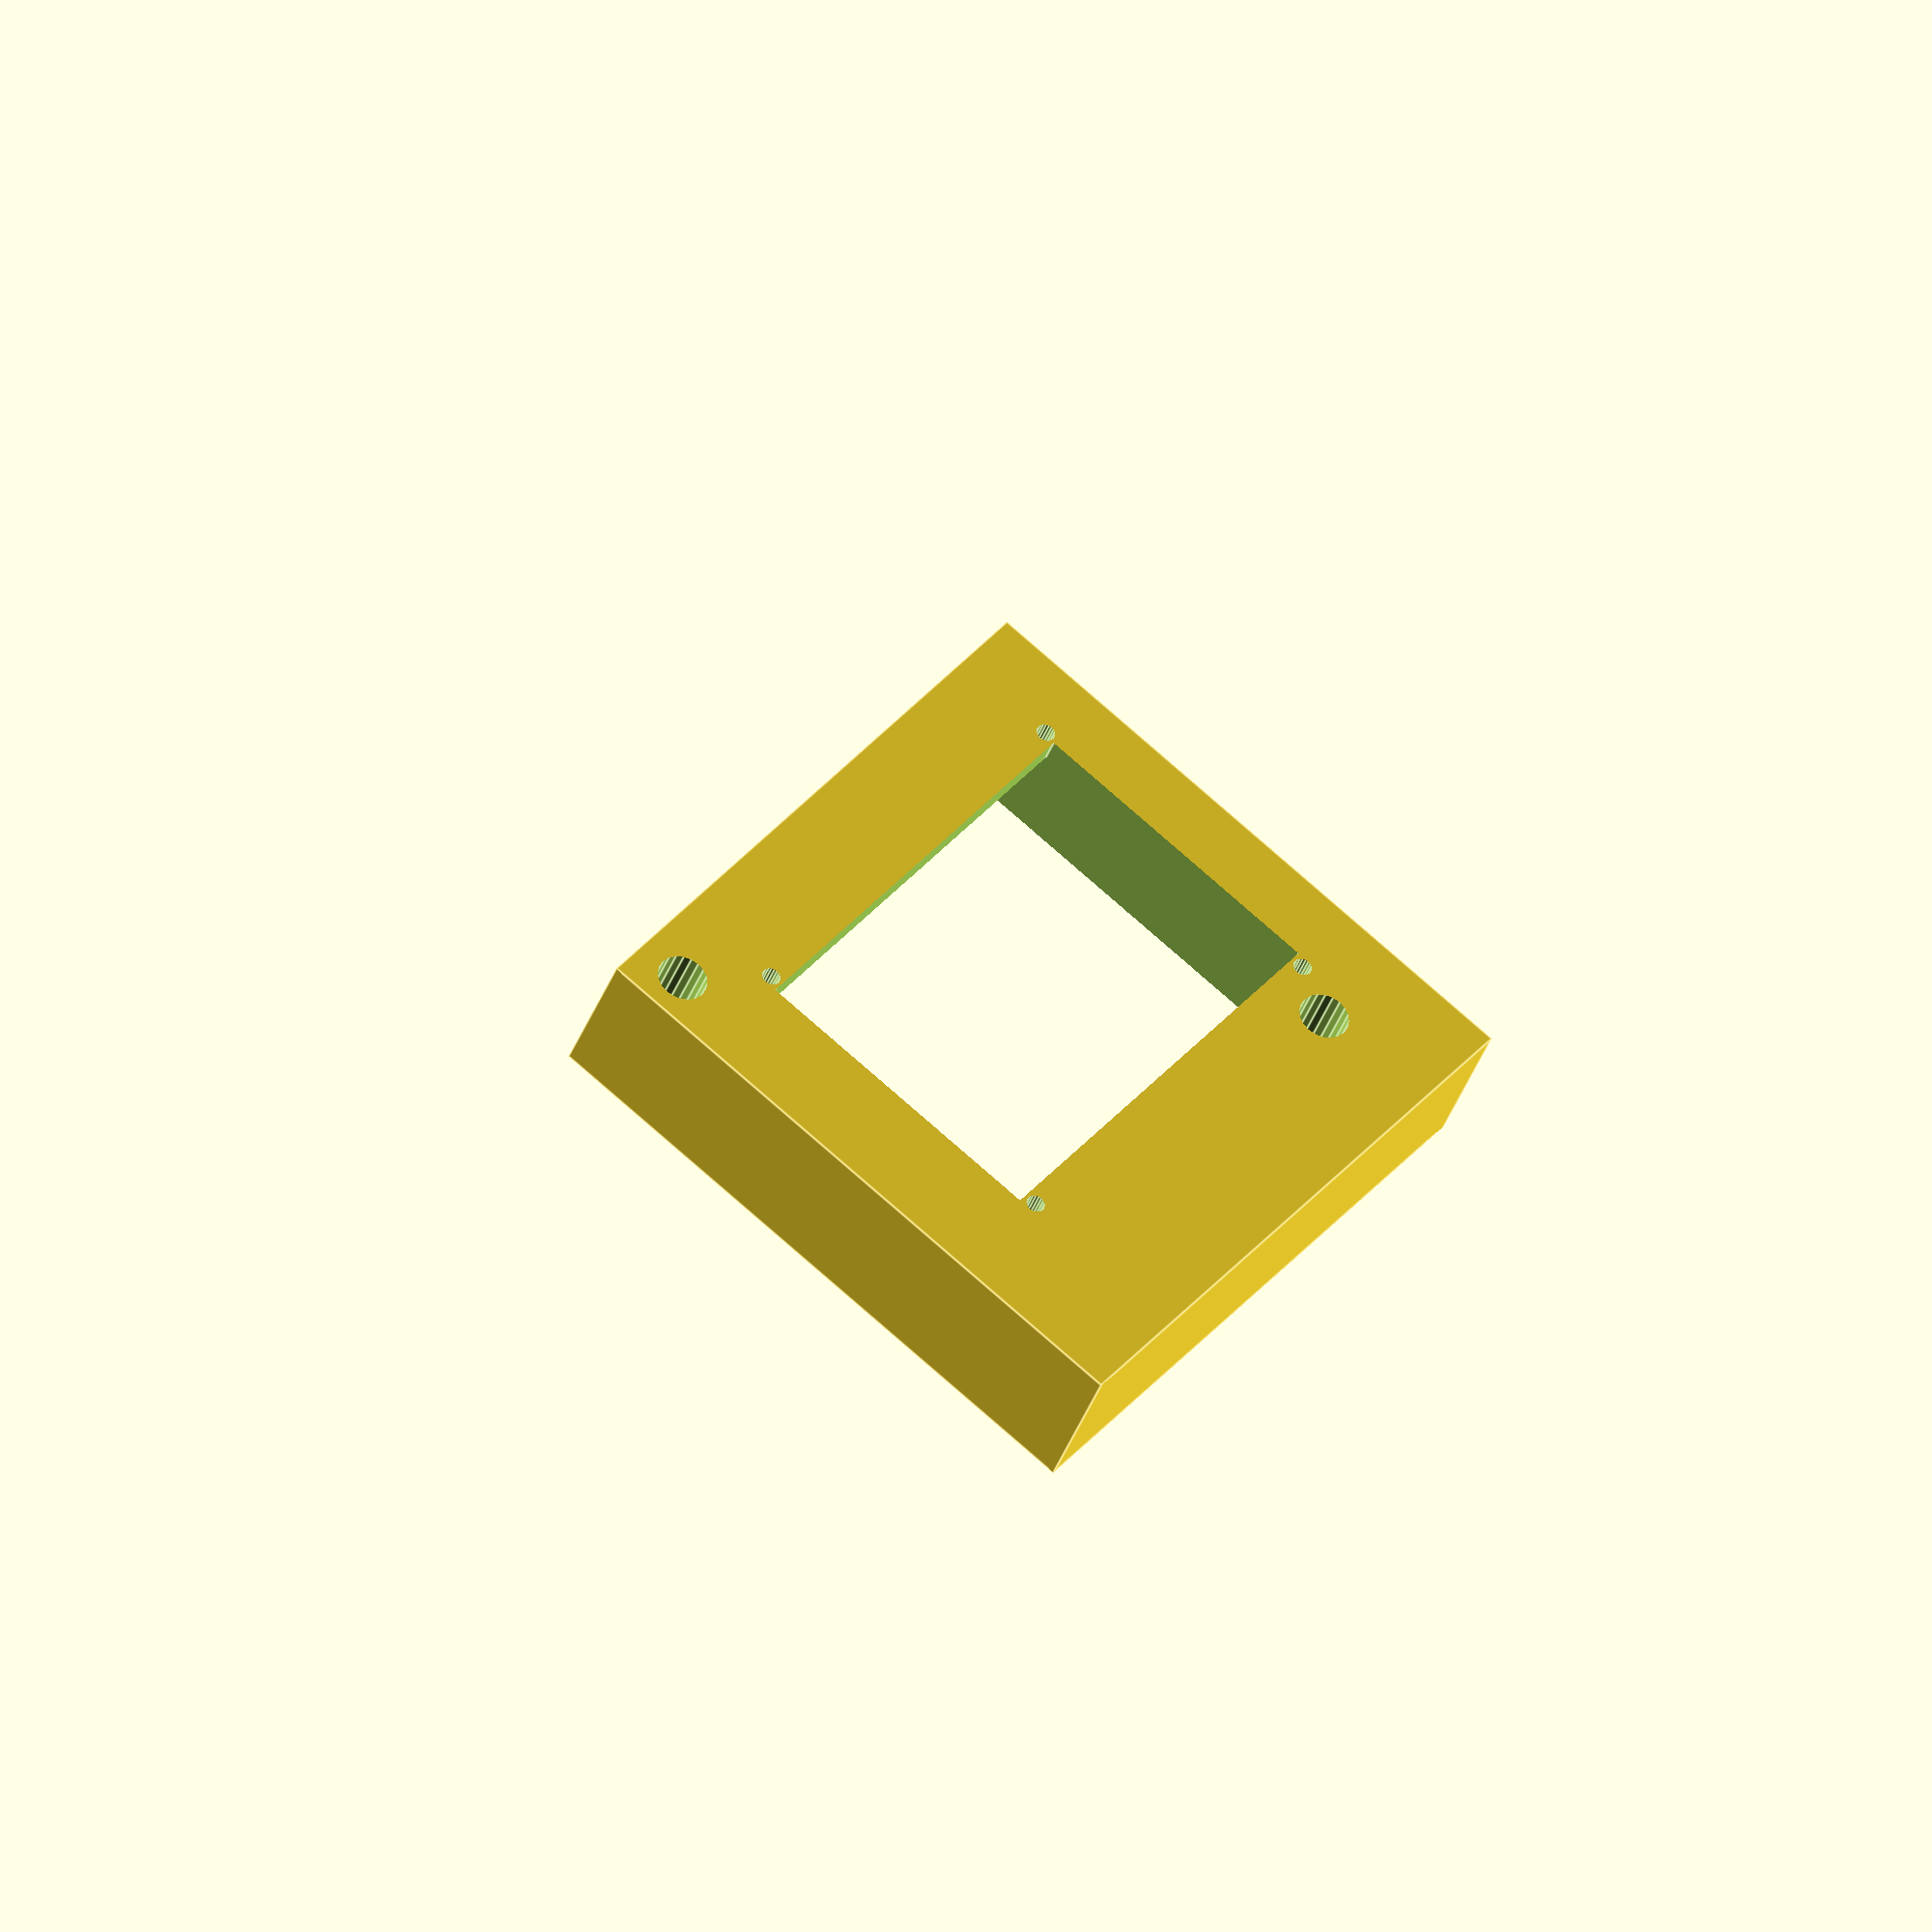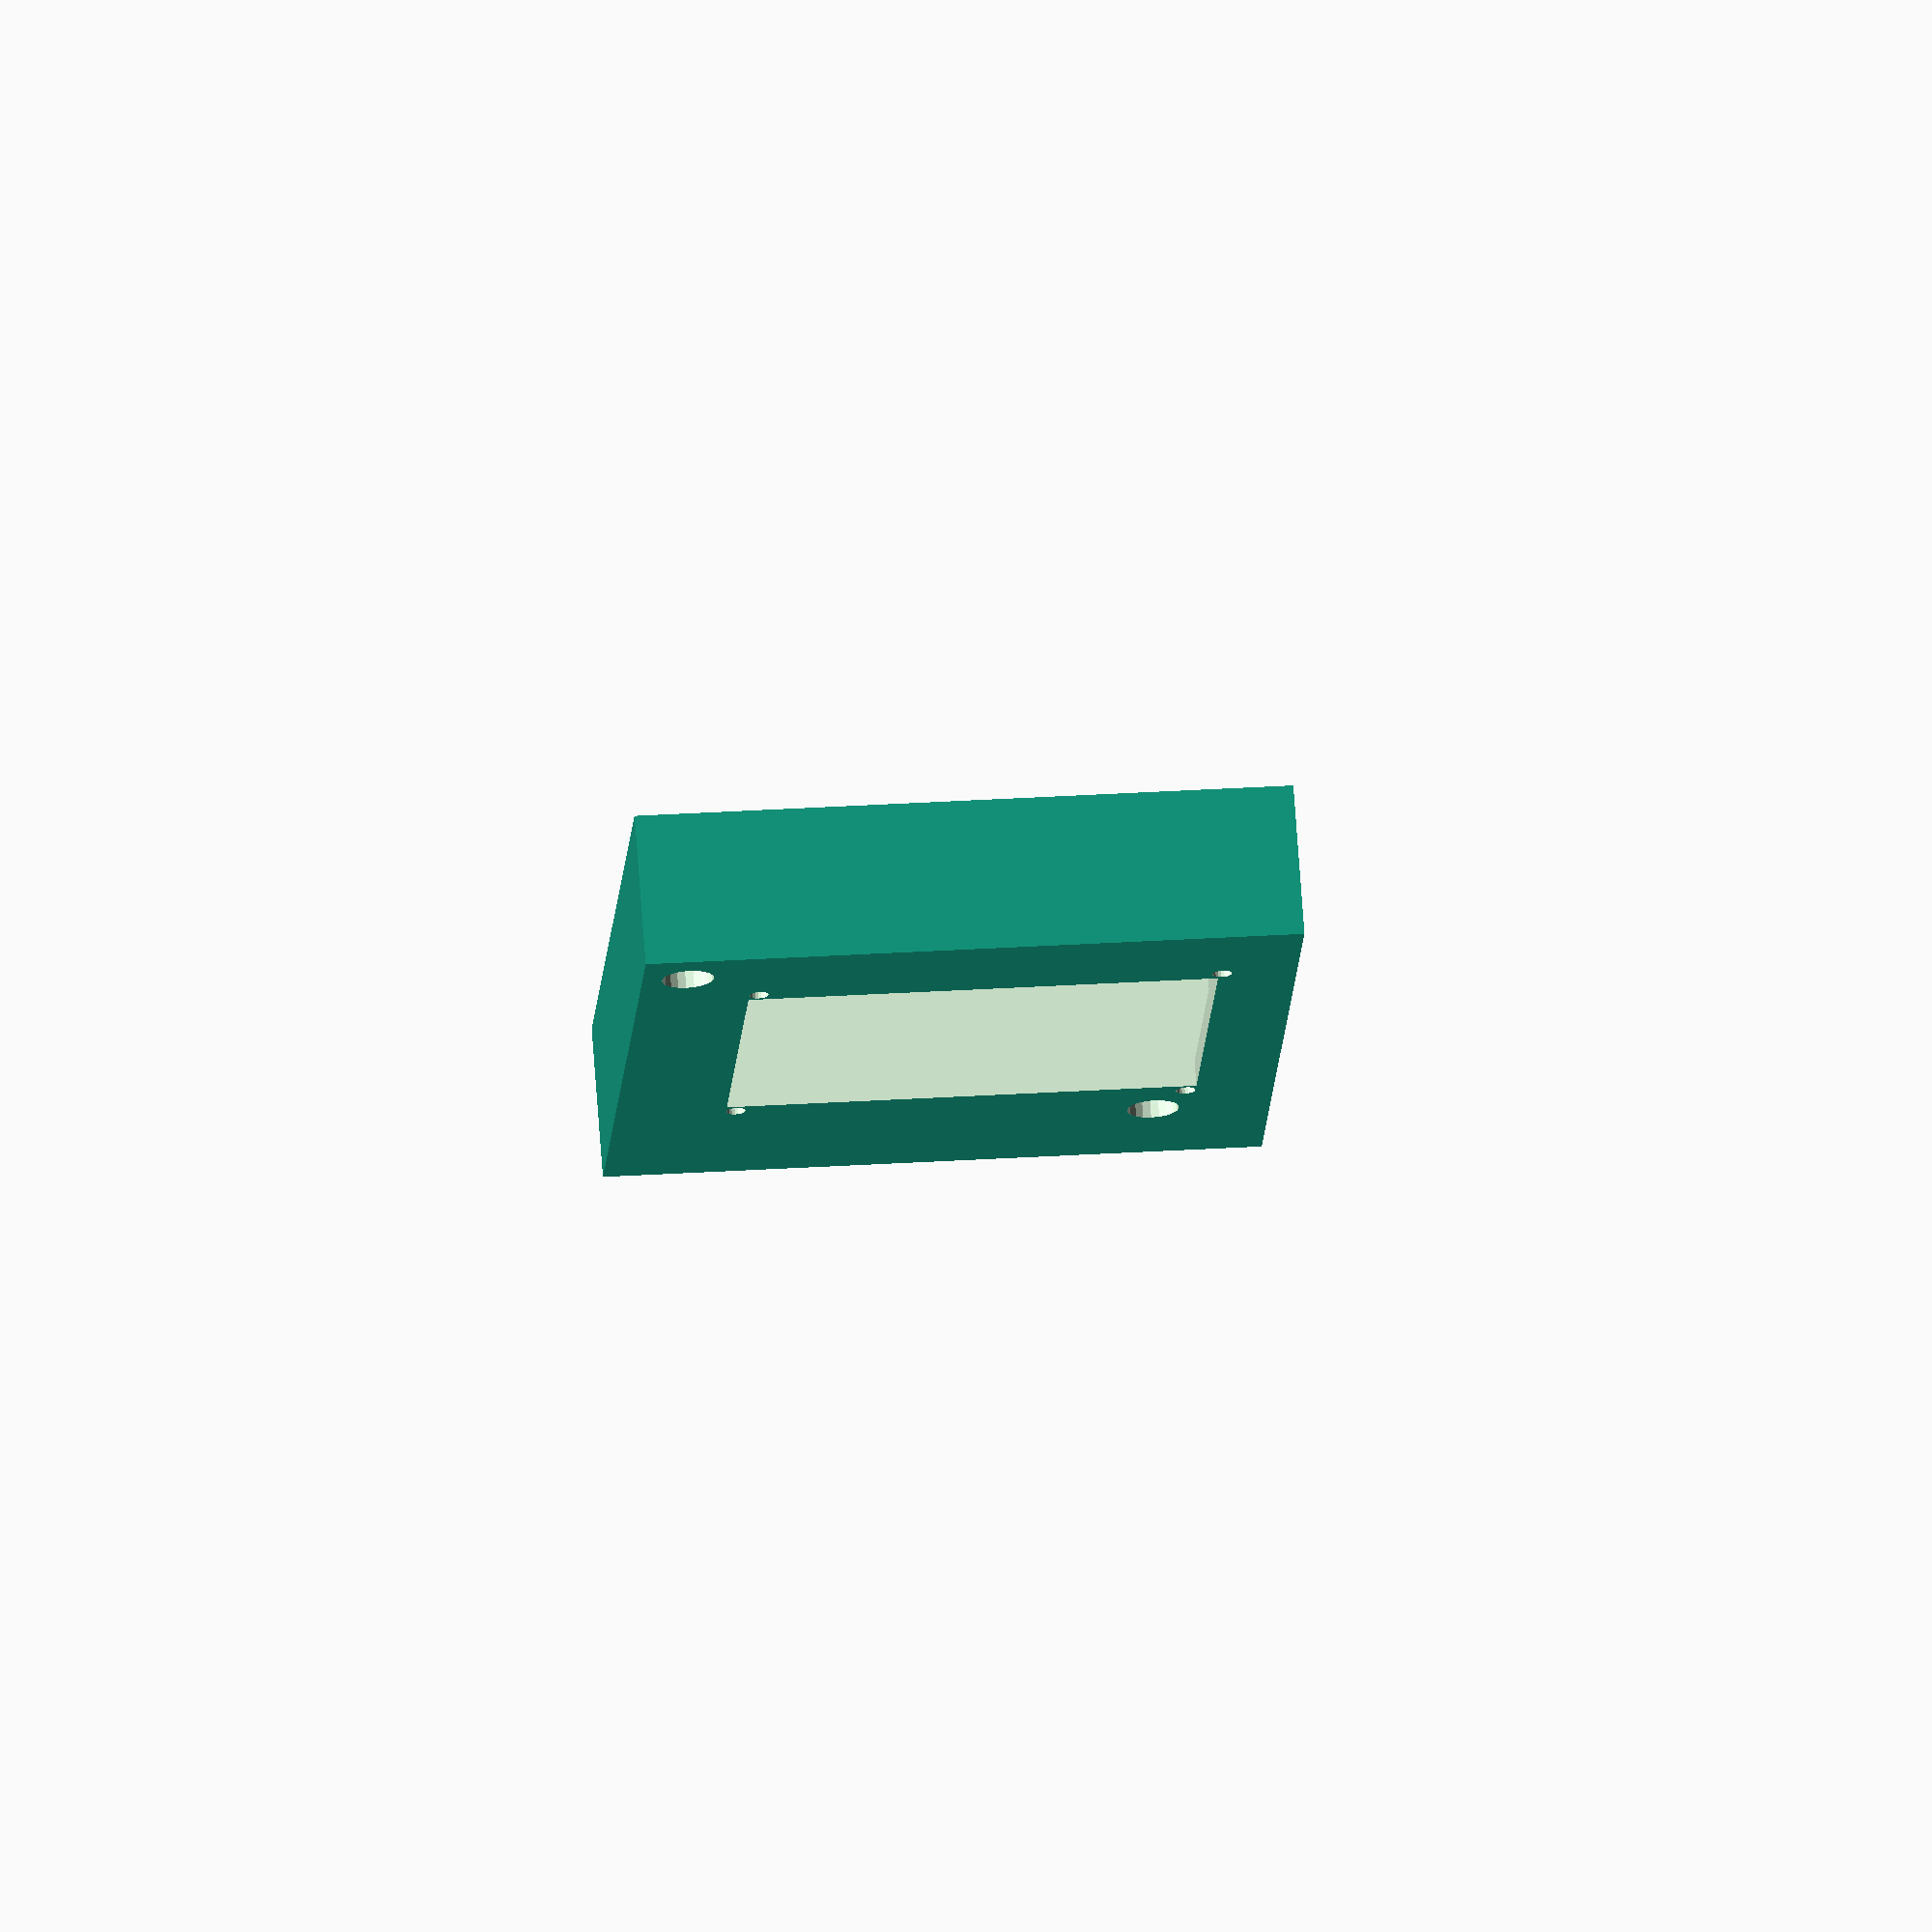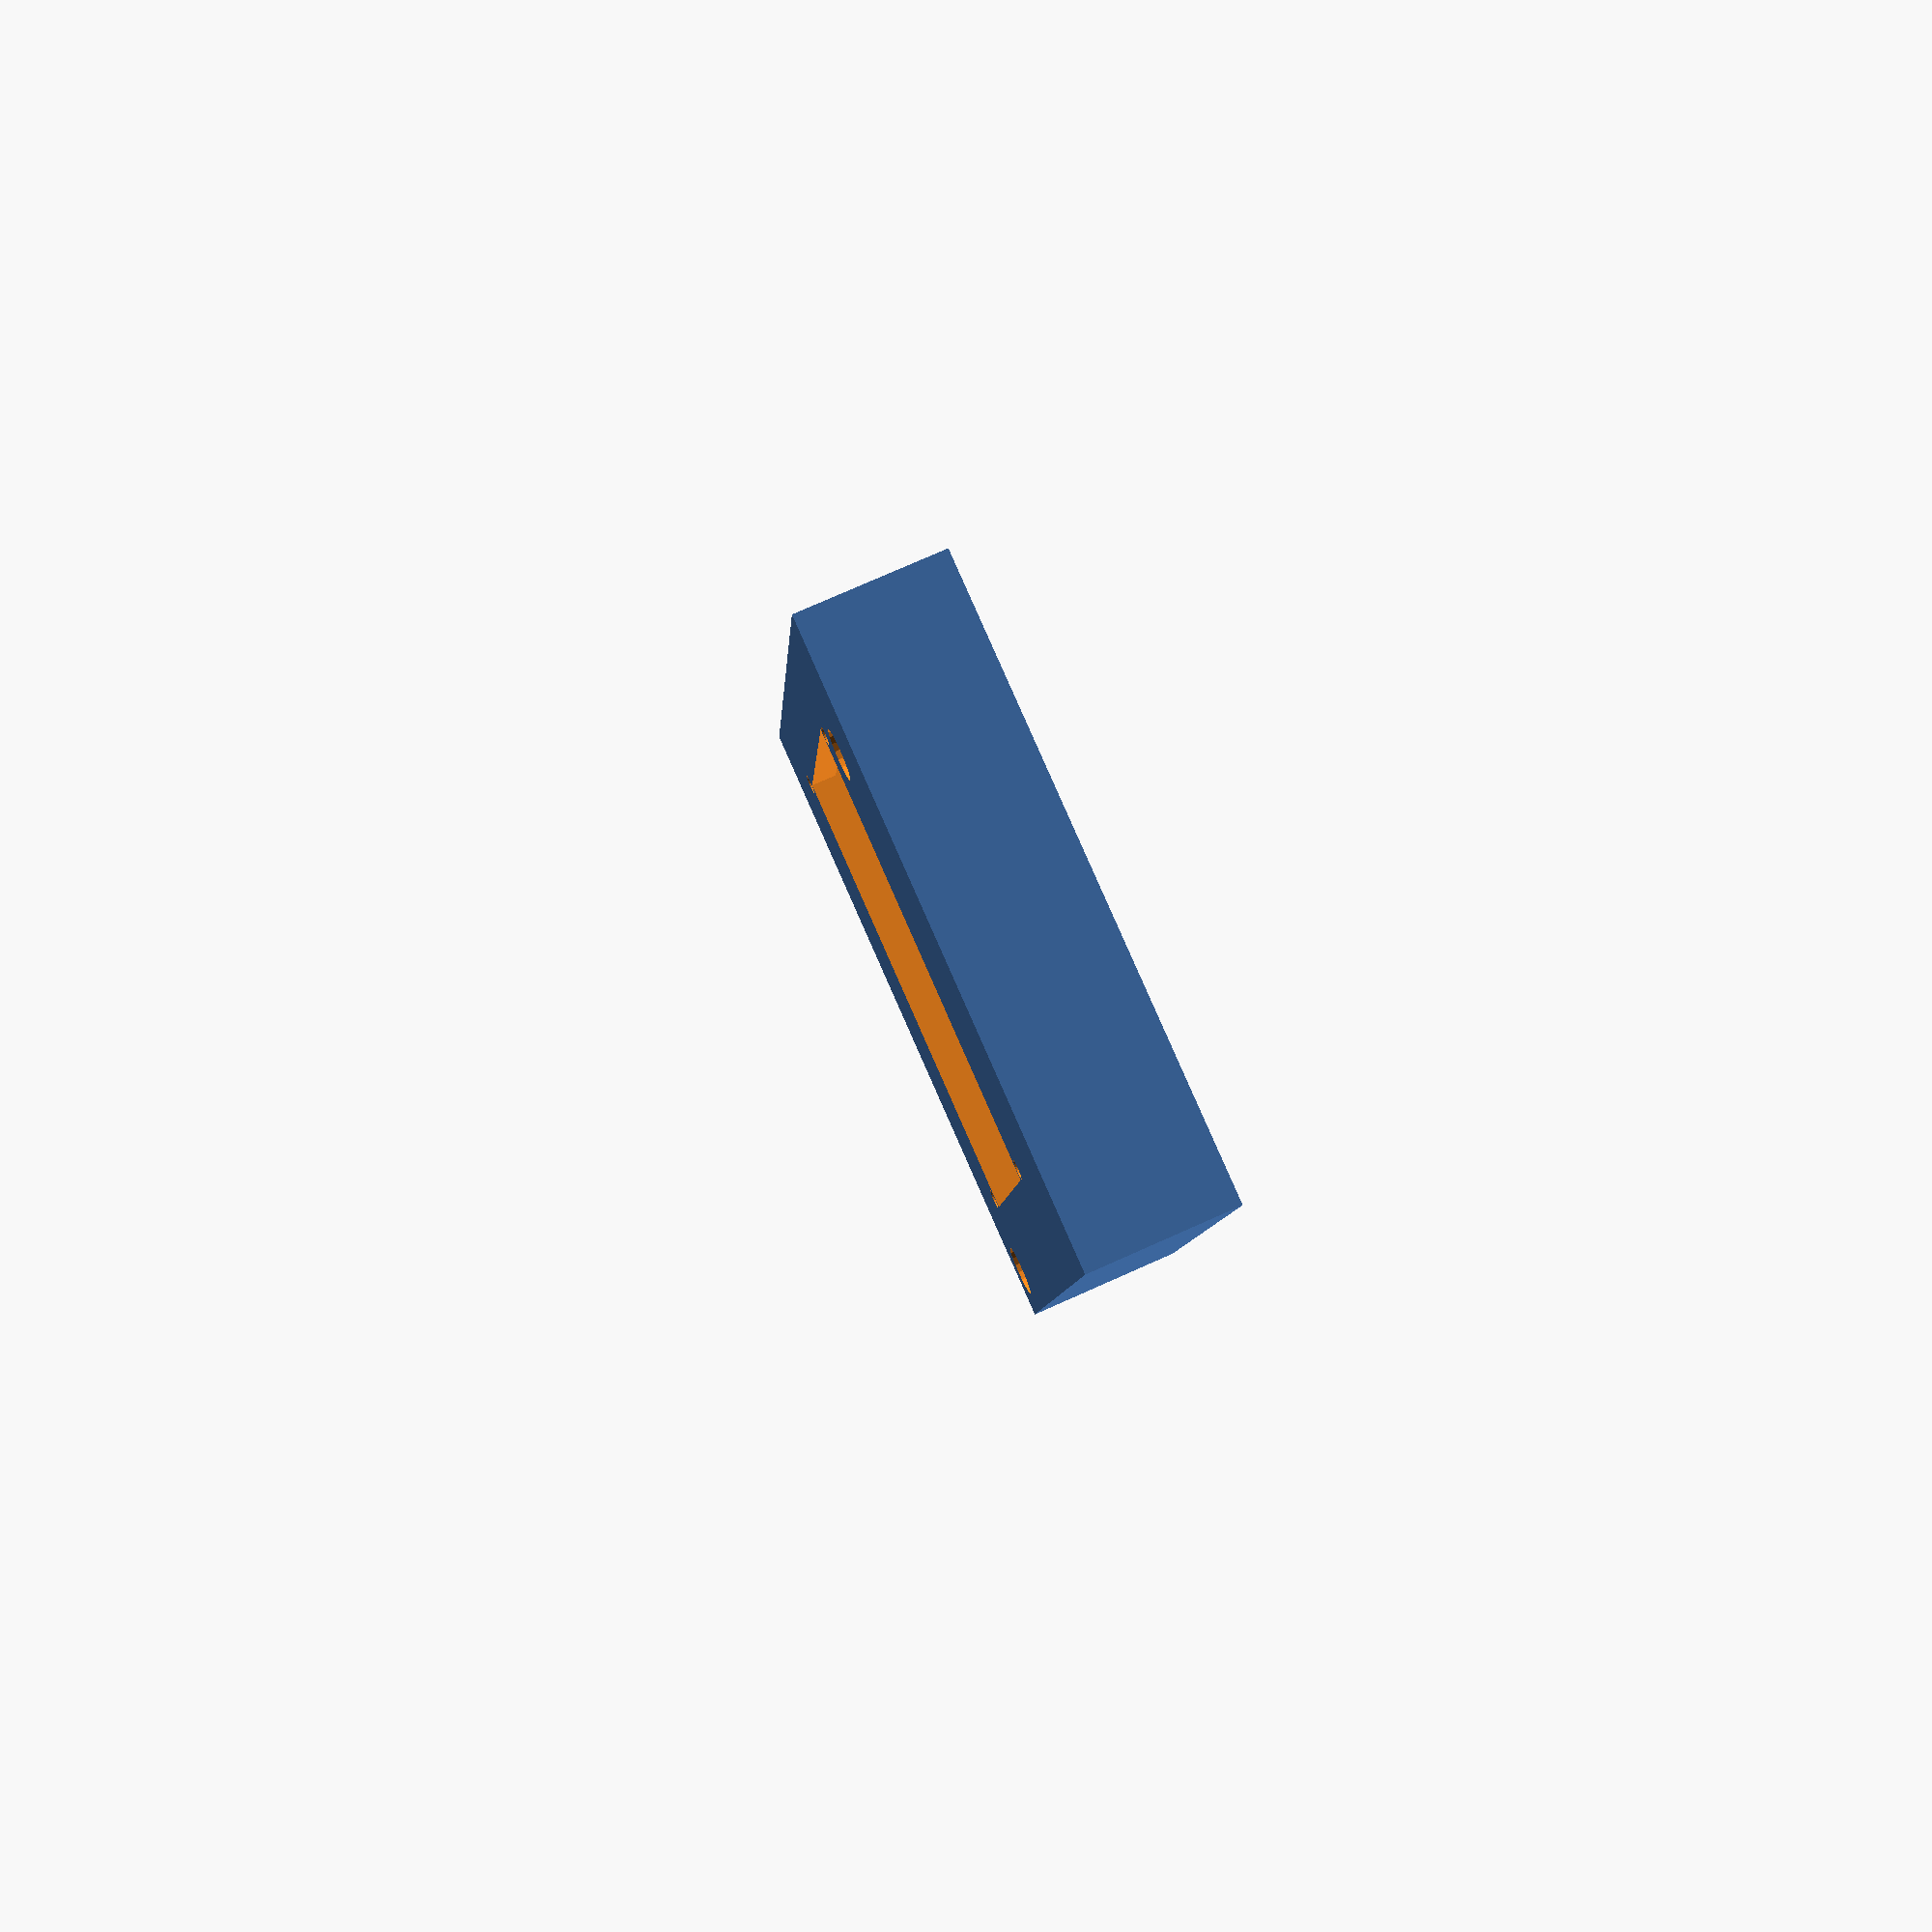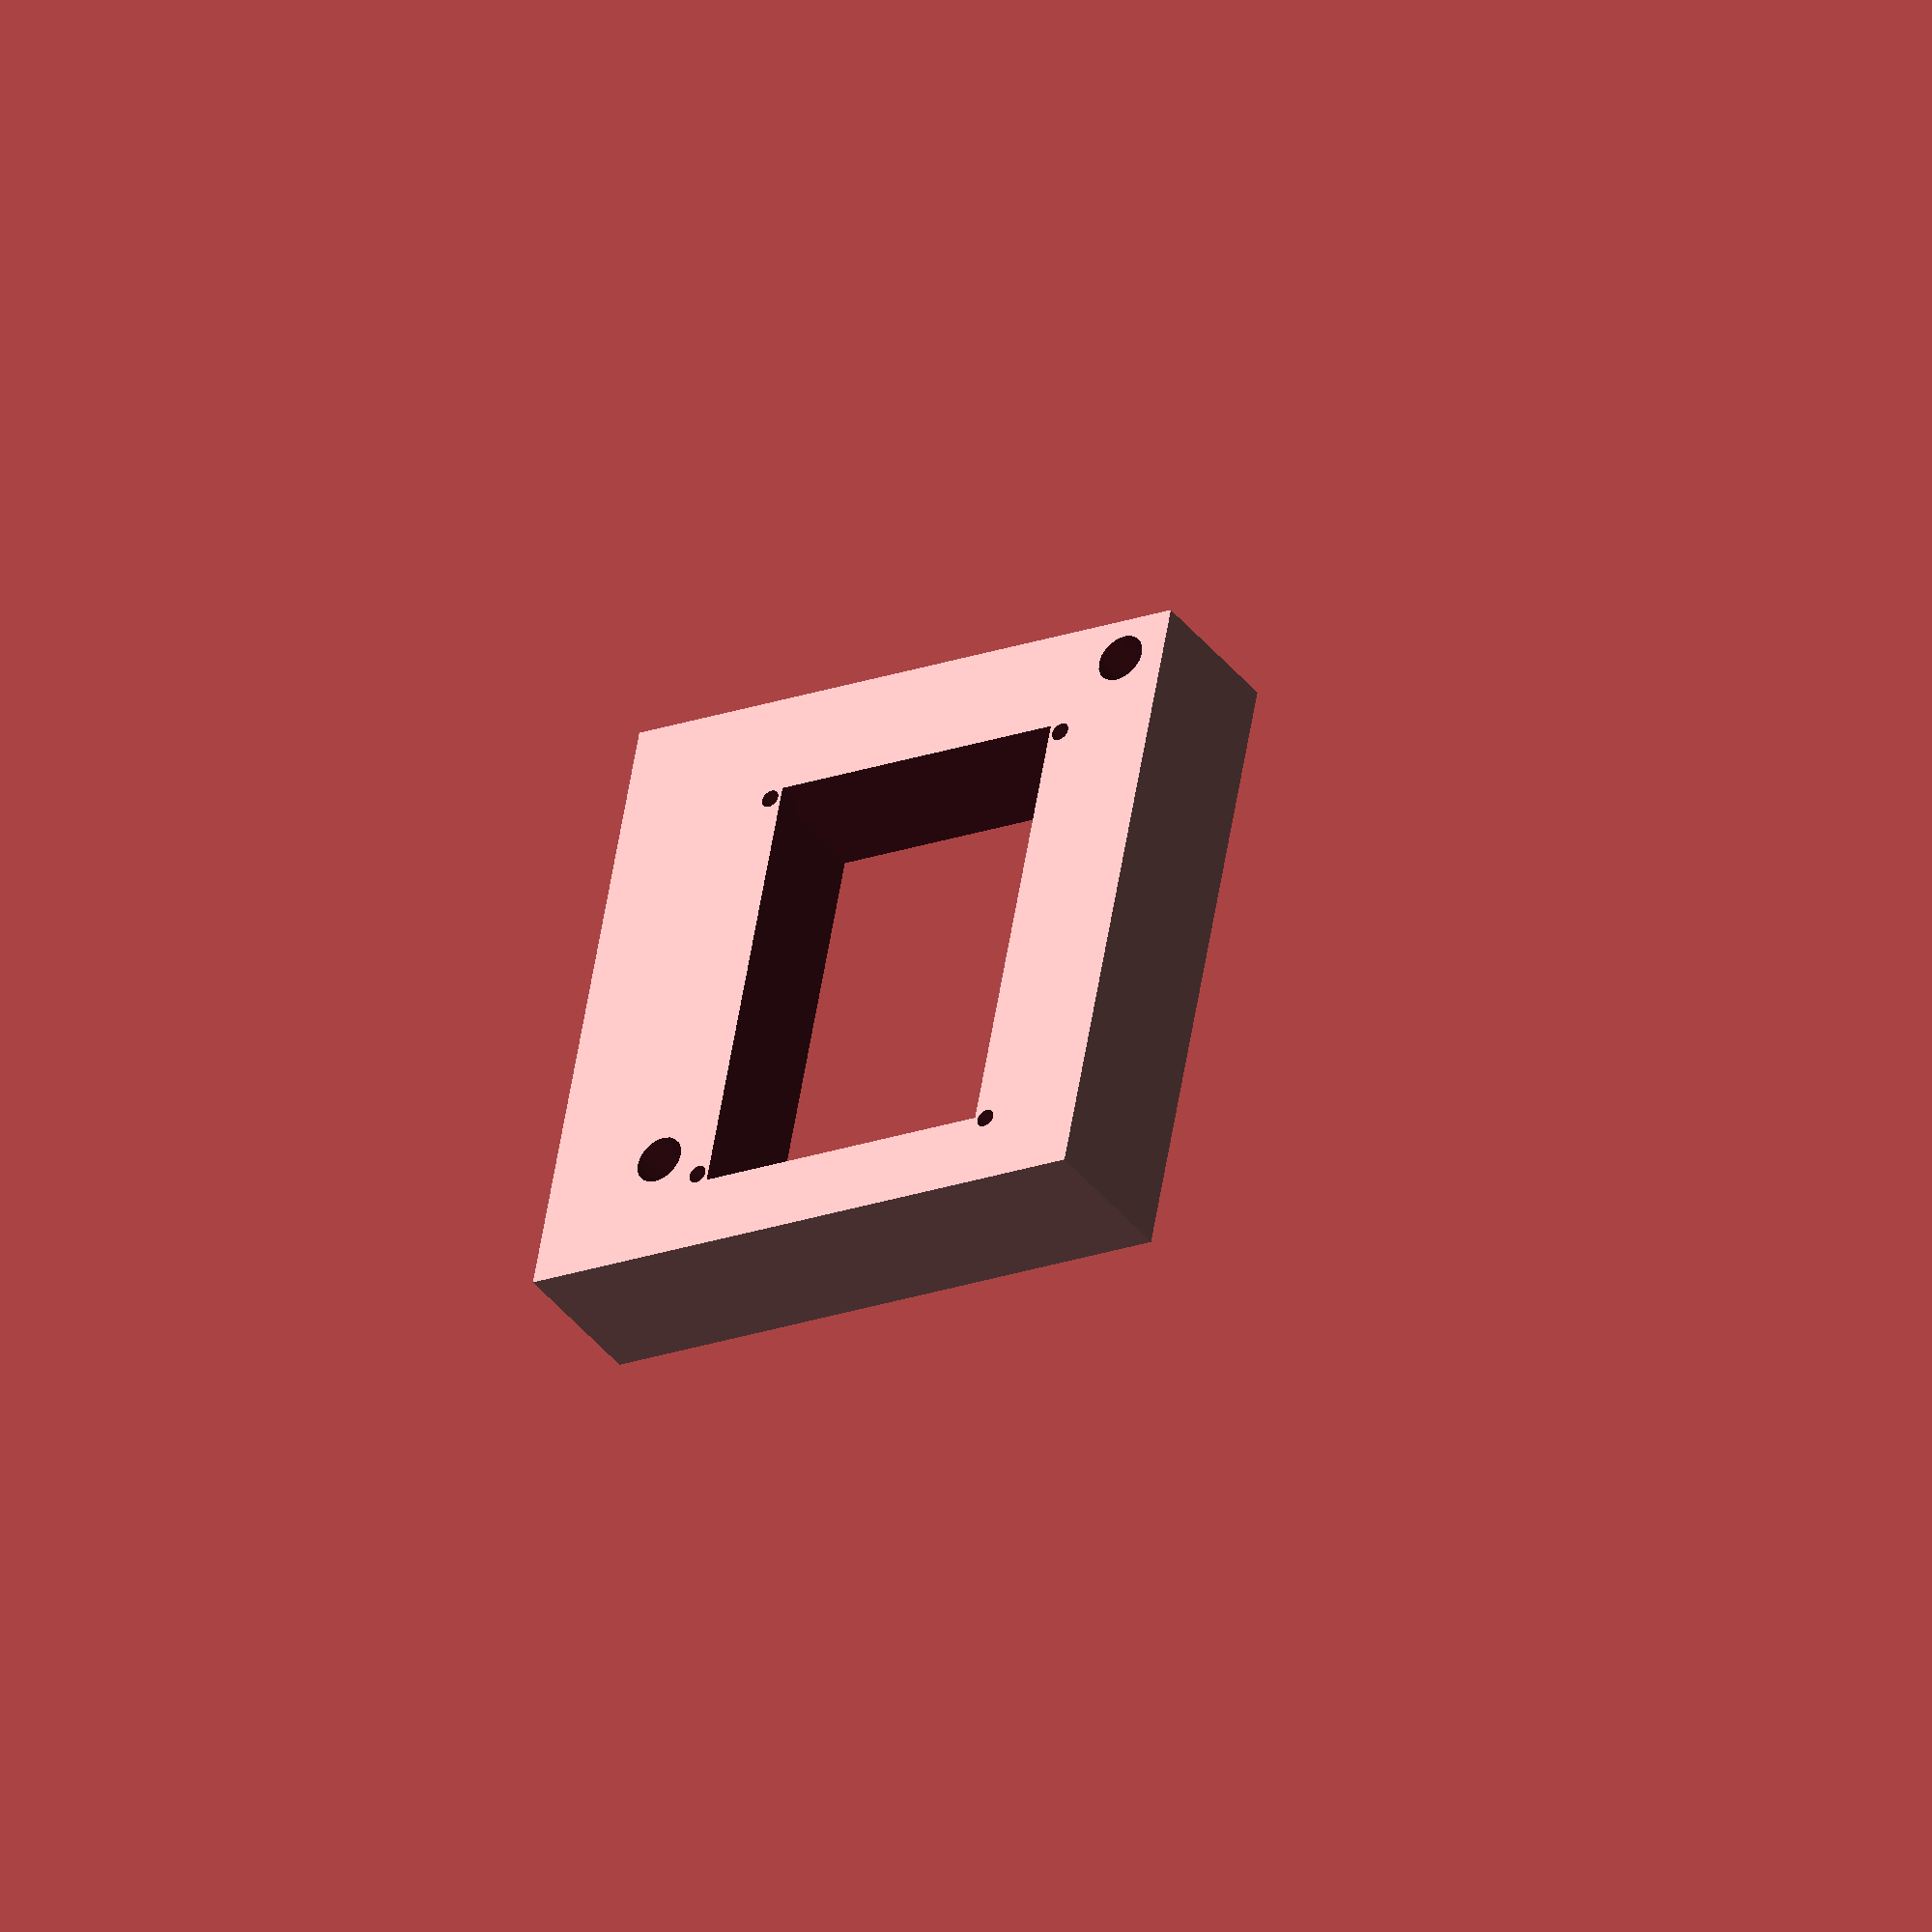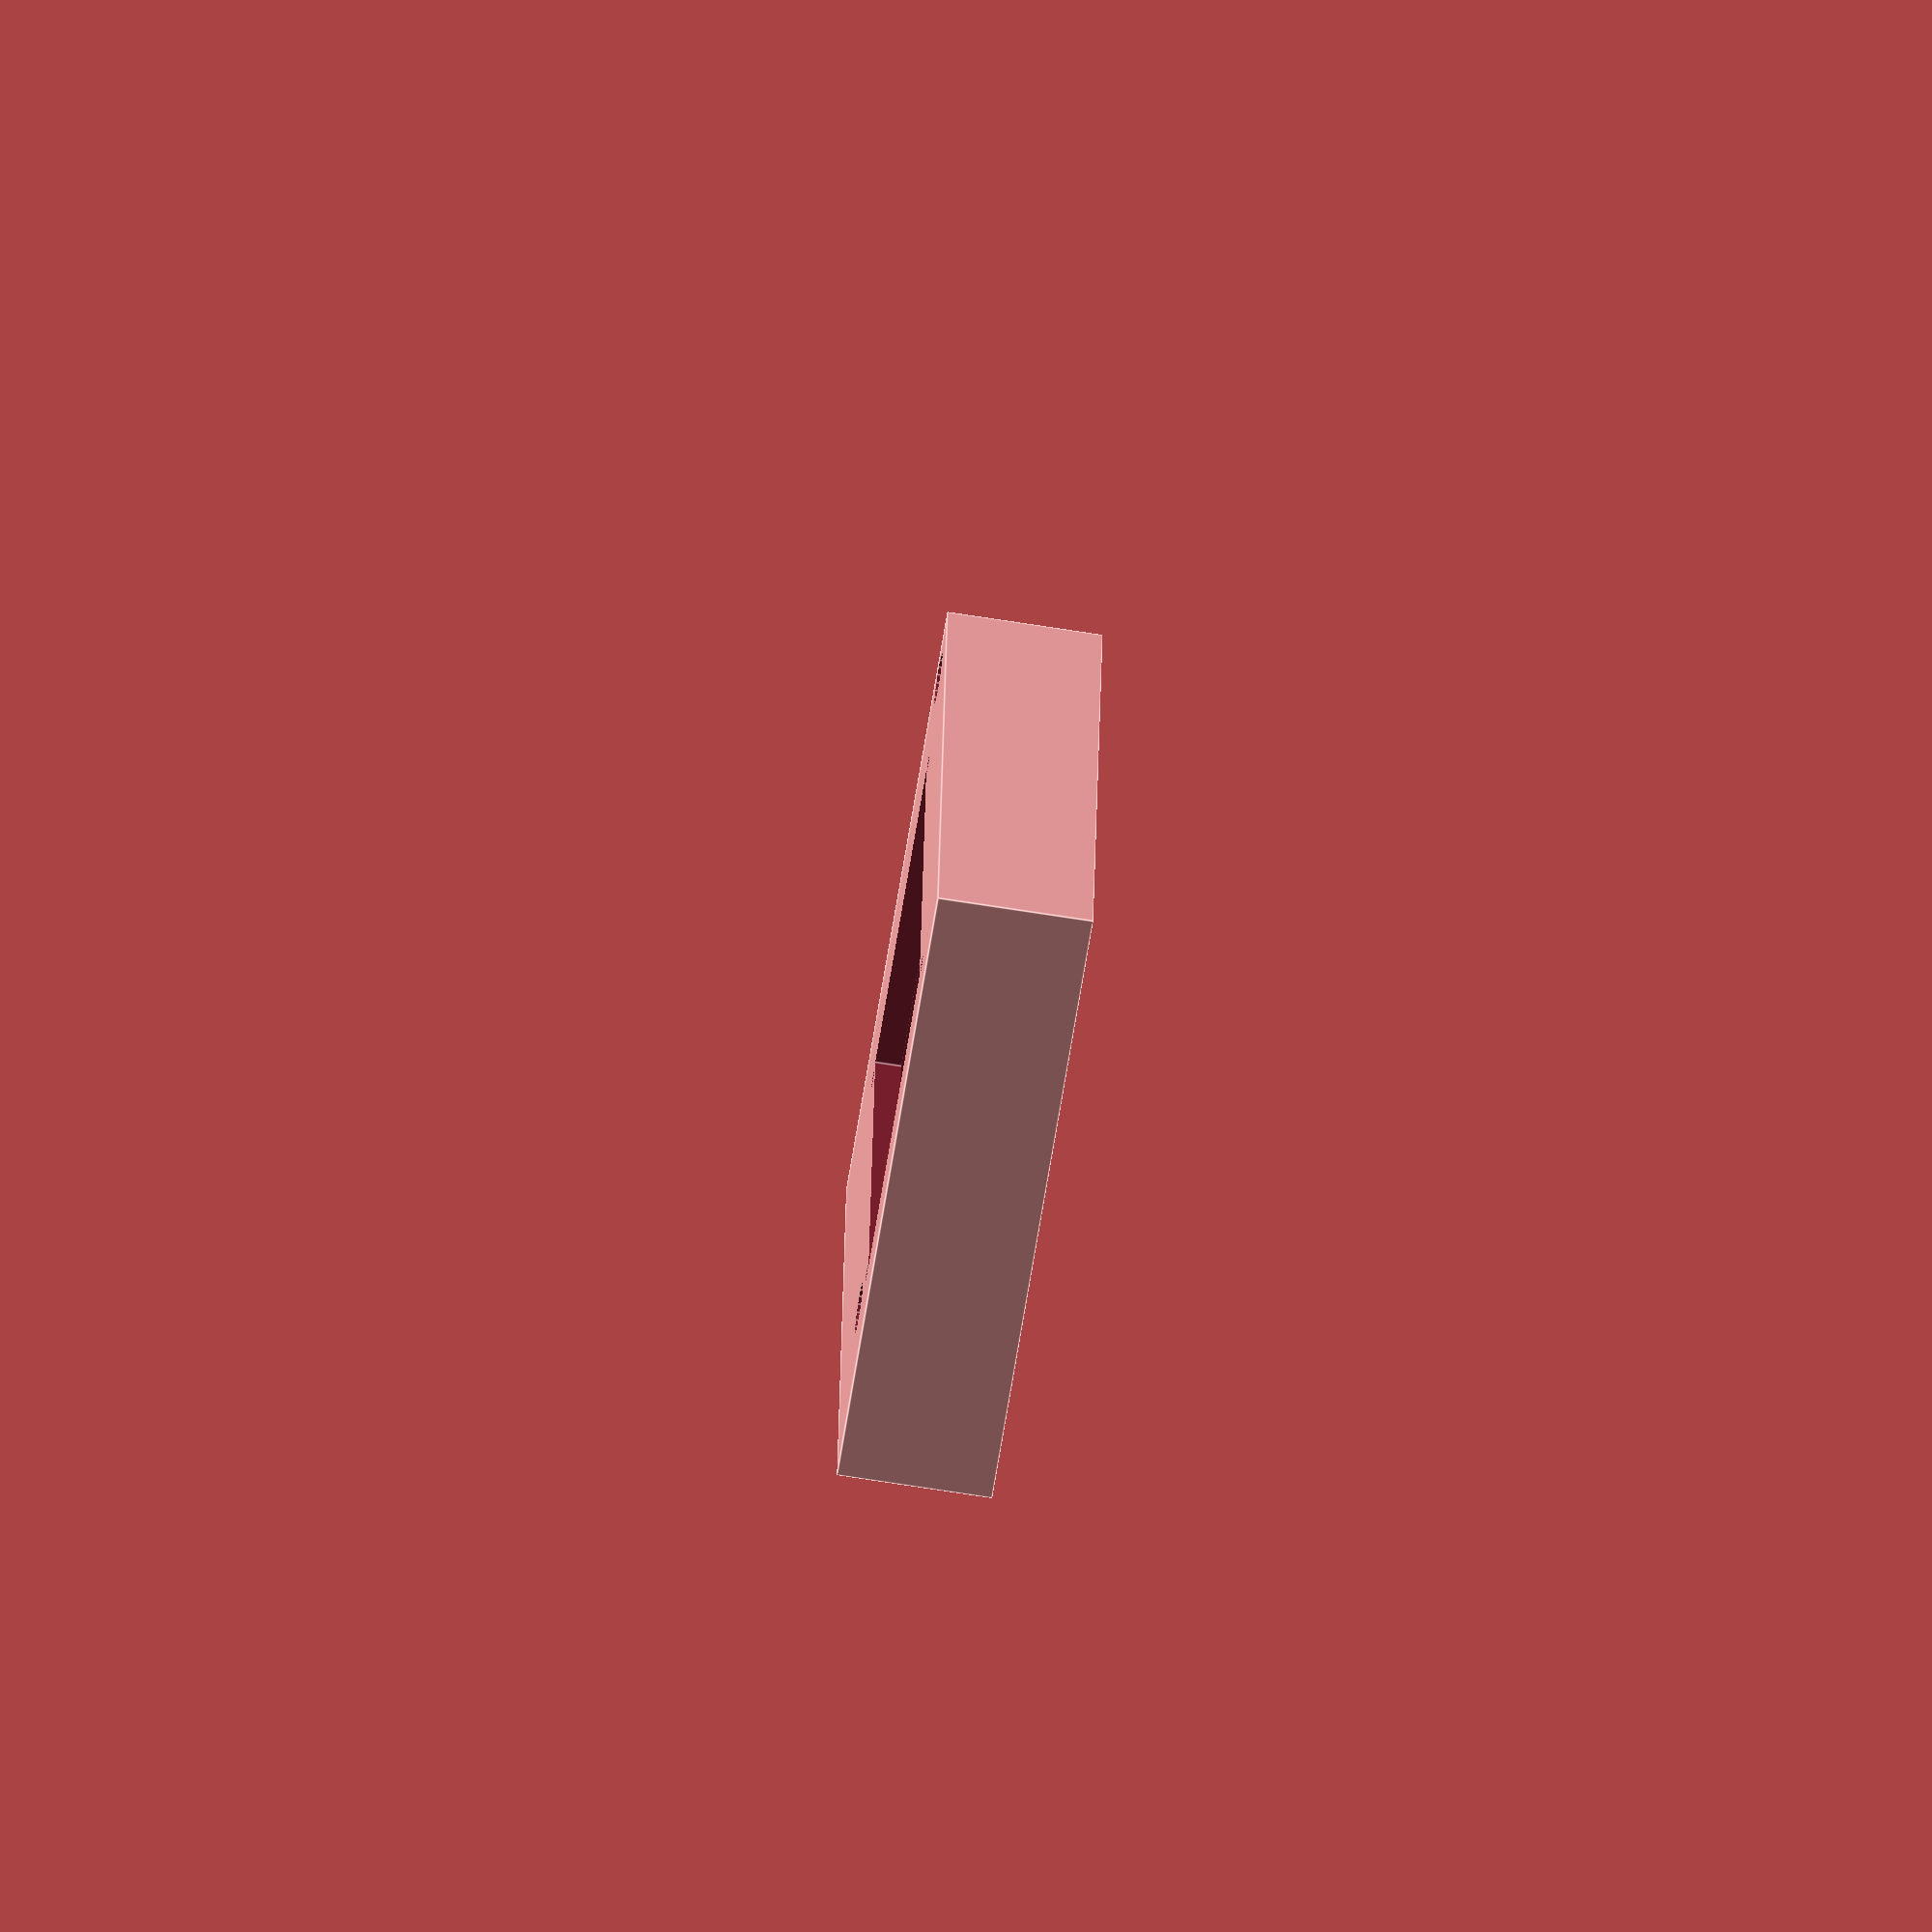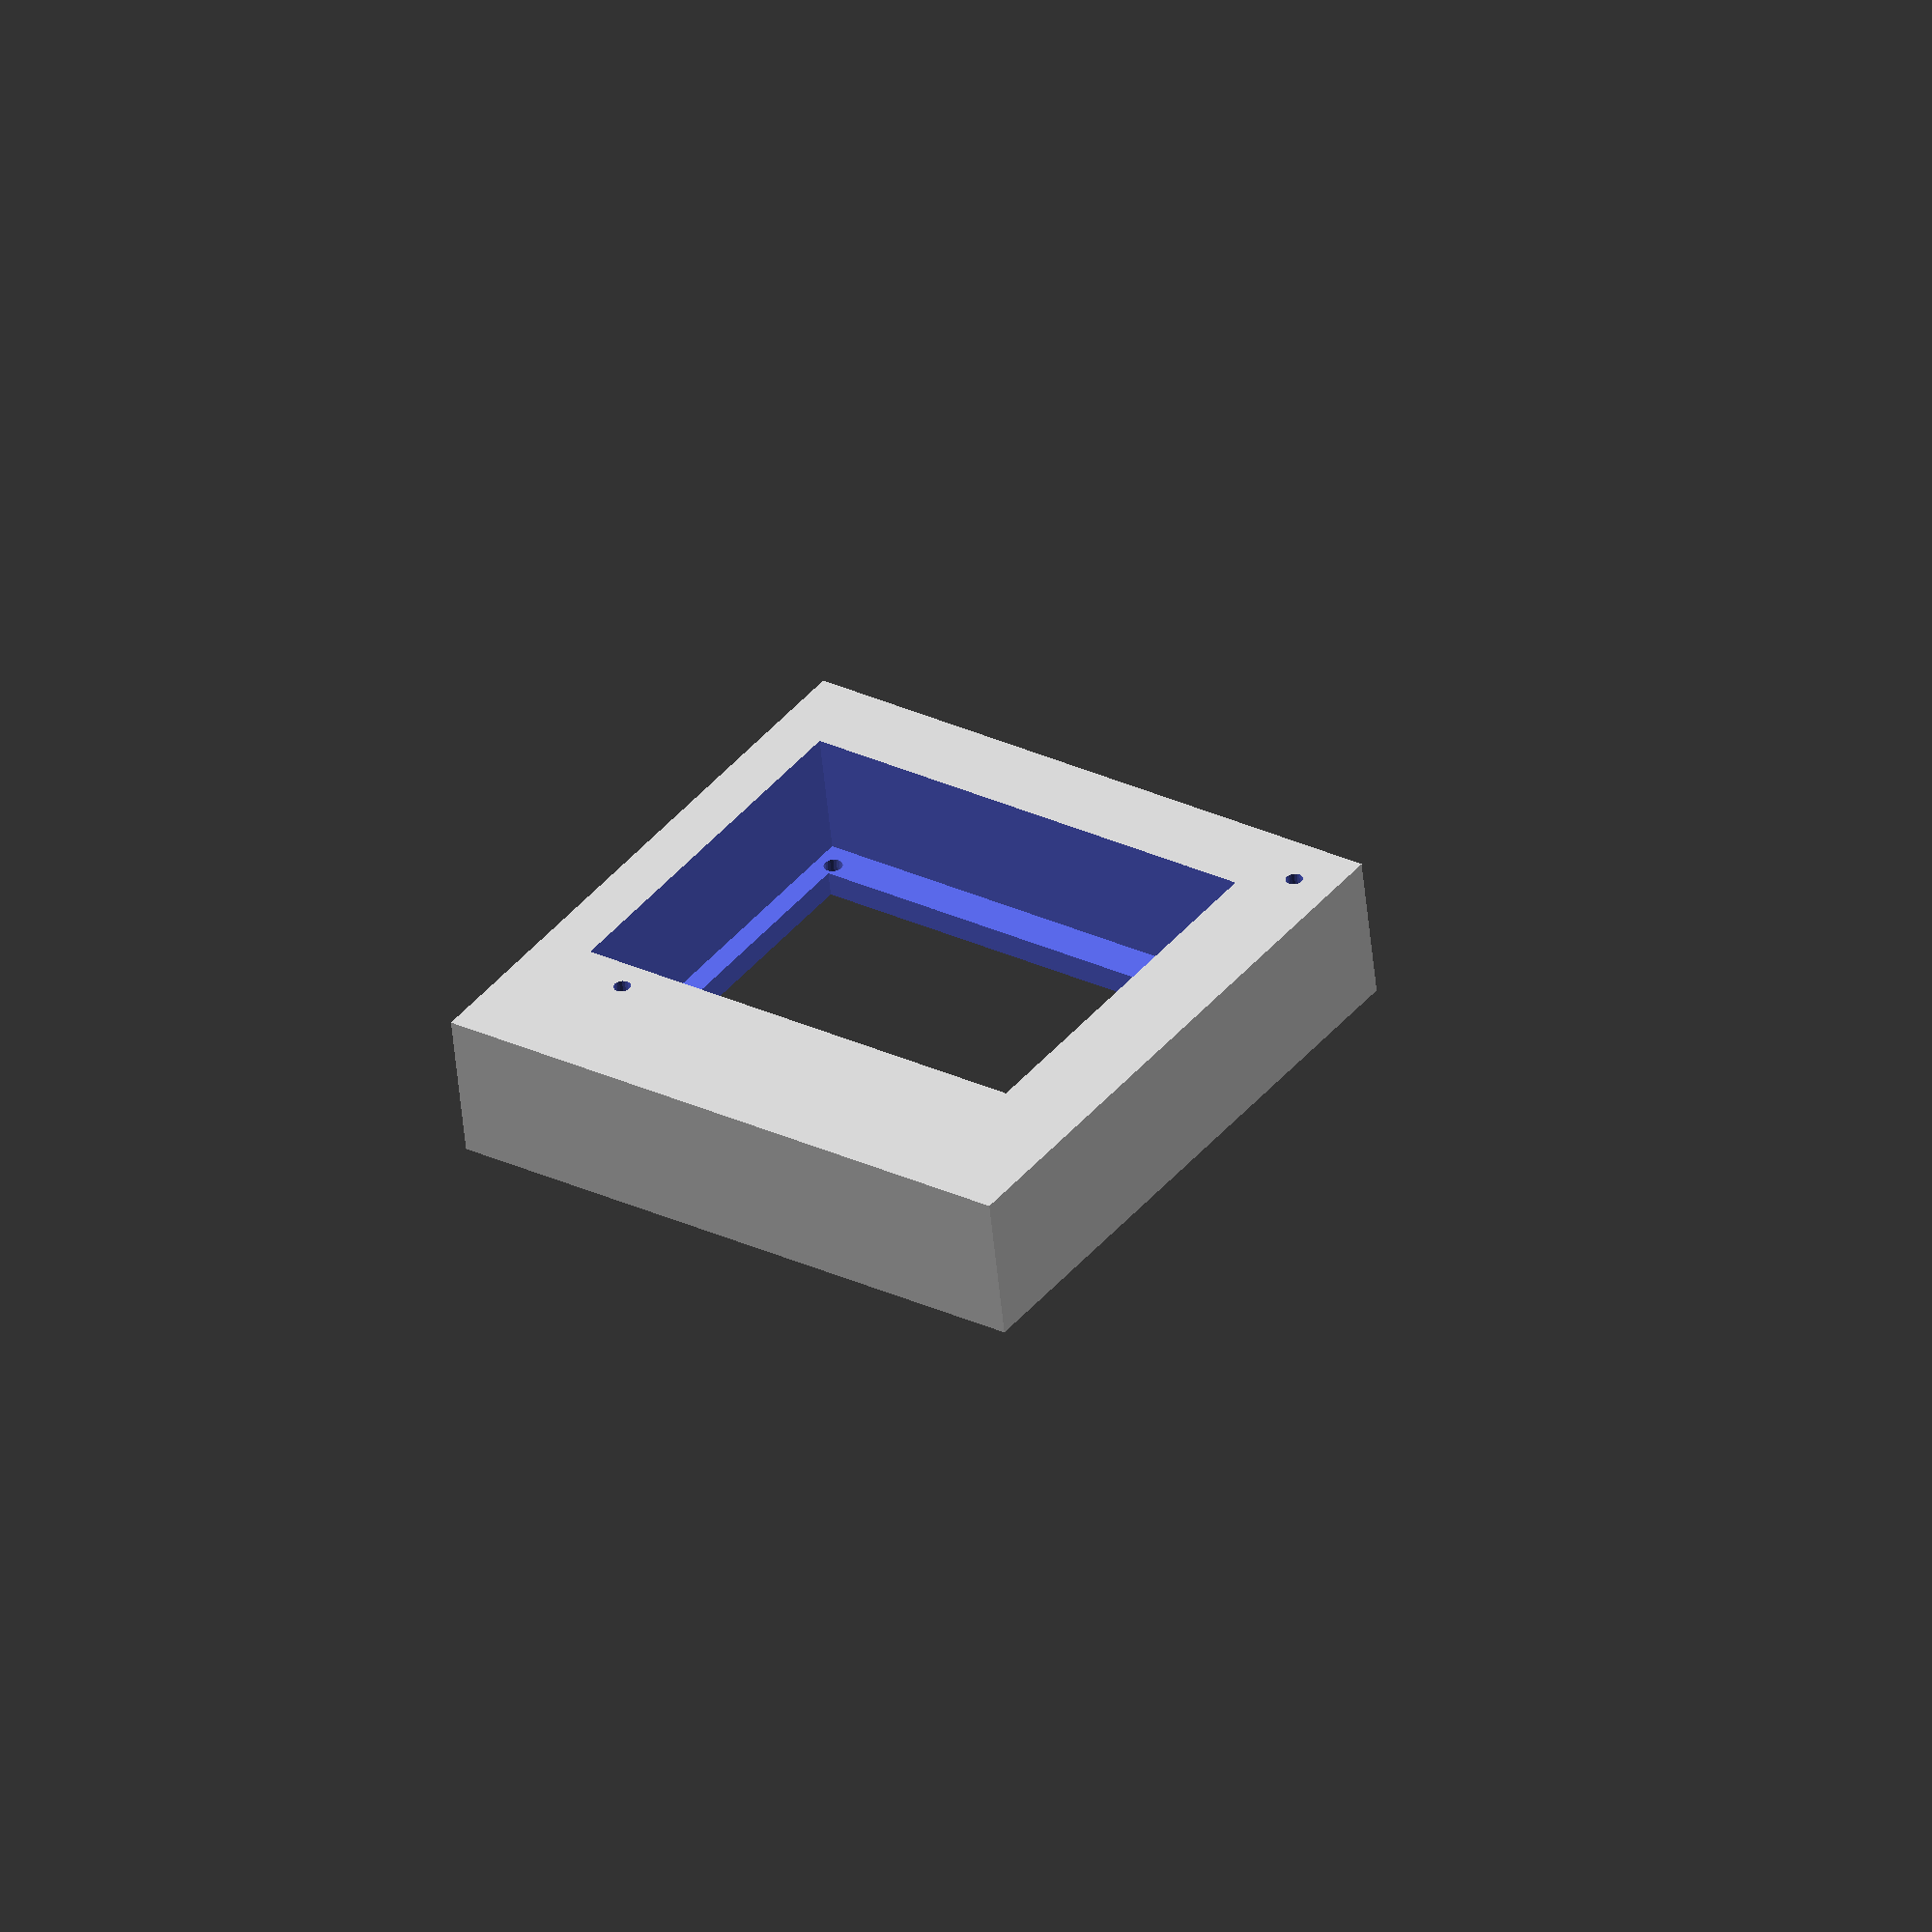
<openscad>
/*translate([-70, 0, 0]) {
    cube([57, 56, 1]);
}*/

module box() {
    translate([0,0,16]) {
        difference() {
            translate([-2, -15, -16]) {
                cube([101, 99, 21]);
                
                translate([0, 0, 40]) {
                    cube([101, 99, 24]);
                }
            }
            
            translate([15, 15, 20]) {
                cube([72, 50, 40]);
            }
            translate([12.5, 10, 20]) {
                cube([78, 61, 24]);
            }
            
            translate([16.5, 13, 20]) {
                cylinder(40, d = 3, $fn = 20);
            }
            translate([16.5, 67, 20]) {
                cylinder(40, d = 3, $fn = 20);
            }
            translate([85.5, 13, 20]) {
                cylinder(40, d = 3, $fn = 20);
            }
            translate([87.5, 67, 20]) {
                cylinder(40, d = 3, $fn = 20);
            }
            
            translate([81,5,-17]) {
                cylinder(100, d = 2.7, $fn = 20);
                cylinder(14, d = 6, $fn = 6);
                translate([0,0,46]) {
                    cylinder(30, d = 8, $fn = 20);
                }
            }
            translate([5,76,-17]) {
                cylinder(100, d = 2.7, $fn = 20);
                cylinder(14, d = 6, $fn = 6);
                translate([0,0,46]) {
                    cylinder(30, d = 8, $fn = 20);
                }
            }

            cube([88, 81, 10]);
            translate([31,30,-17]) {
                cube([55,51,18]);
                translate([-2,-2,2]) {
                    cube([59, 58, 2]);
                }
            }
            translate([50,-13,-14]) {
                cube([23,35,25]);
            }
            translate([80,49,-10]) {
                cube([16,28,20]);
            }
            translate([0, -13, 0]) {
                cube([40, 20, 20]);
            }
        }
    }
}

/*intersection() {
    box();
    translate([-50, -50, 0]) {
        cube([200, 200, 30]);
    }
}*/

rotate([180, 0, 0]) {
    translate([150, -80, -64]) {
        intersection() {
            box();
            translate([-50, -50, 25]) {
                cube([200, 200, 60]);
            }
        }
    }
}
</openscad>
<views>
elev=36.0 azim=231.7 roll=162.2 proj=o view=edges
elev=108.9 azim=356.2 roll=4.1 proj=o view=wireframe
elev=284.5 azim=352.1 roll=245.9 proj=p view=solid
elev=38.9 azim=78.9 roll=213.4 proj=o view=wireframe
elev=69.5 azim=84.8 roll=261.0 proj=o view=edges
elev=53.8 azim=215.2 roll=5.5 proj=o view=solid
</views>
